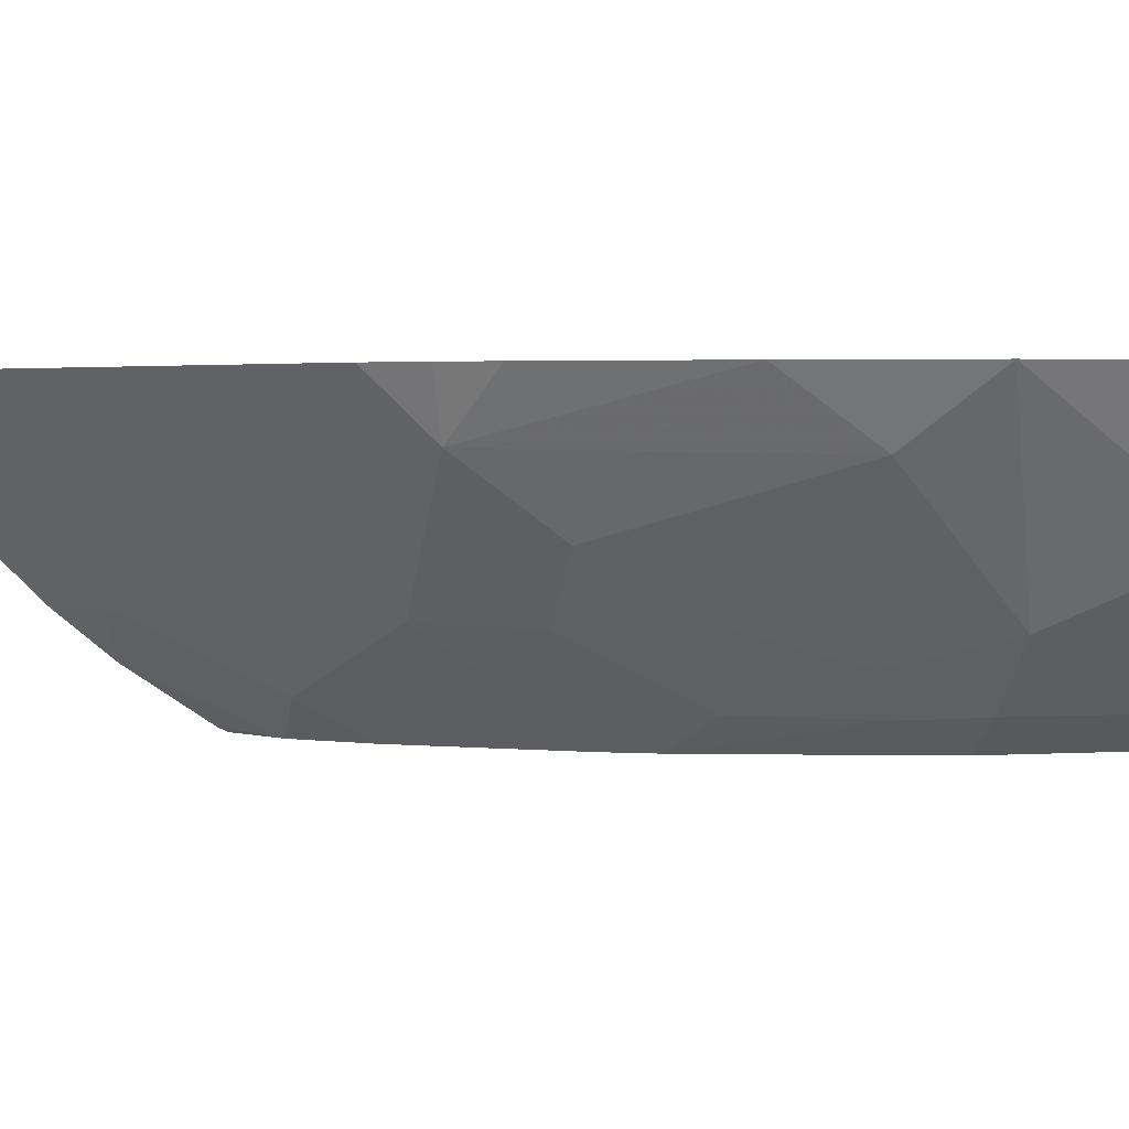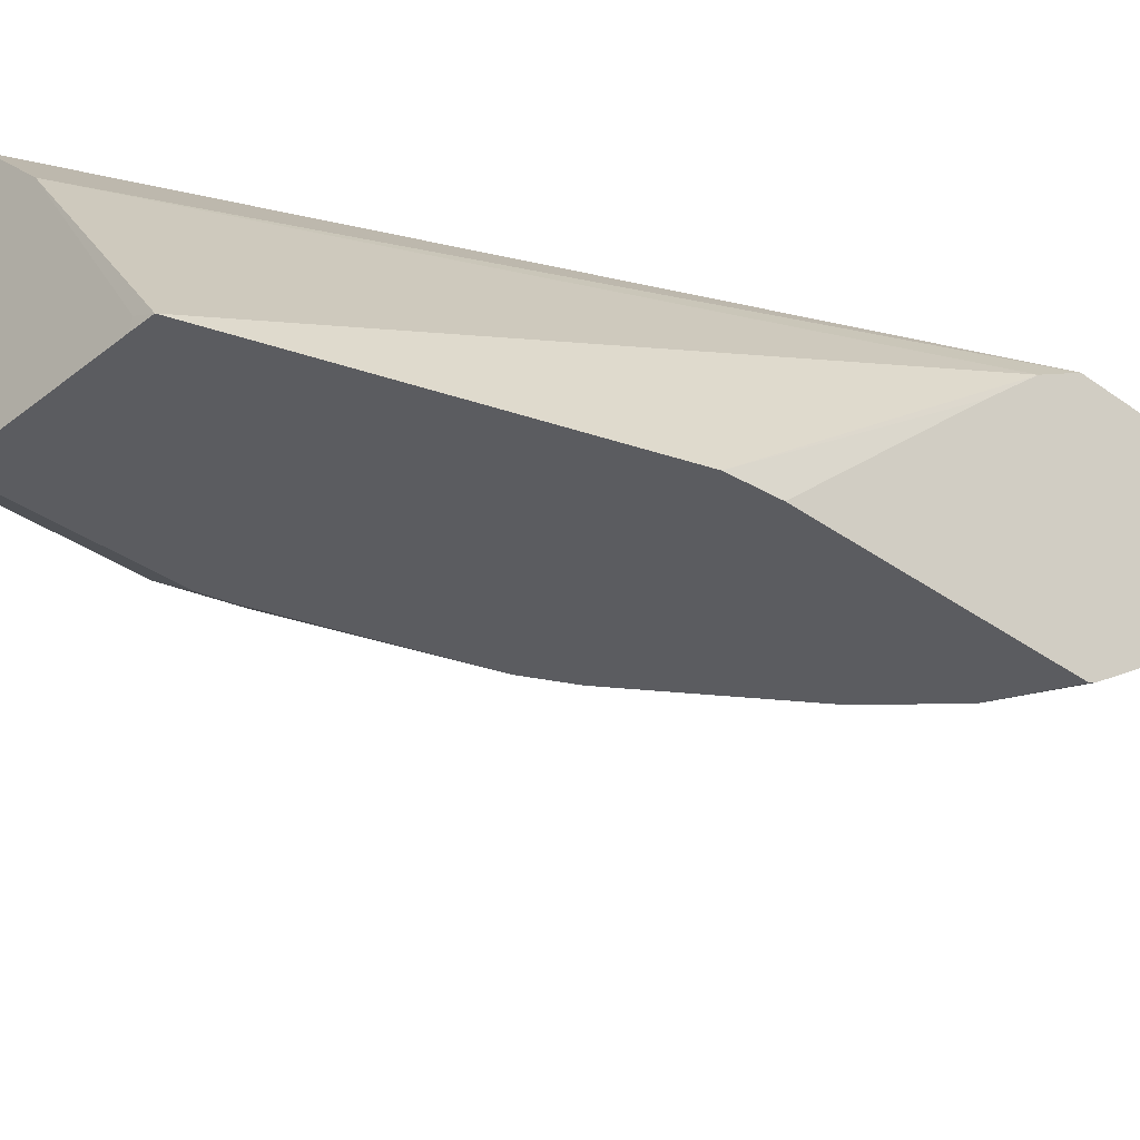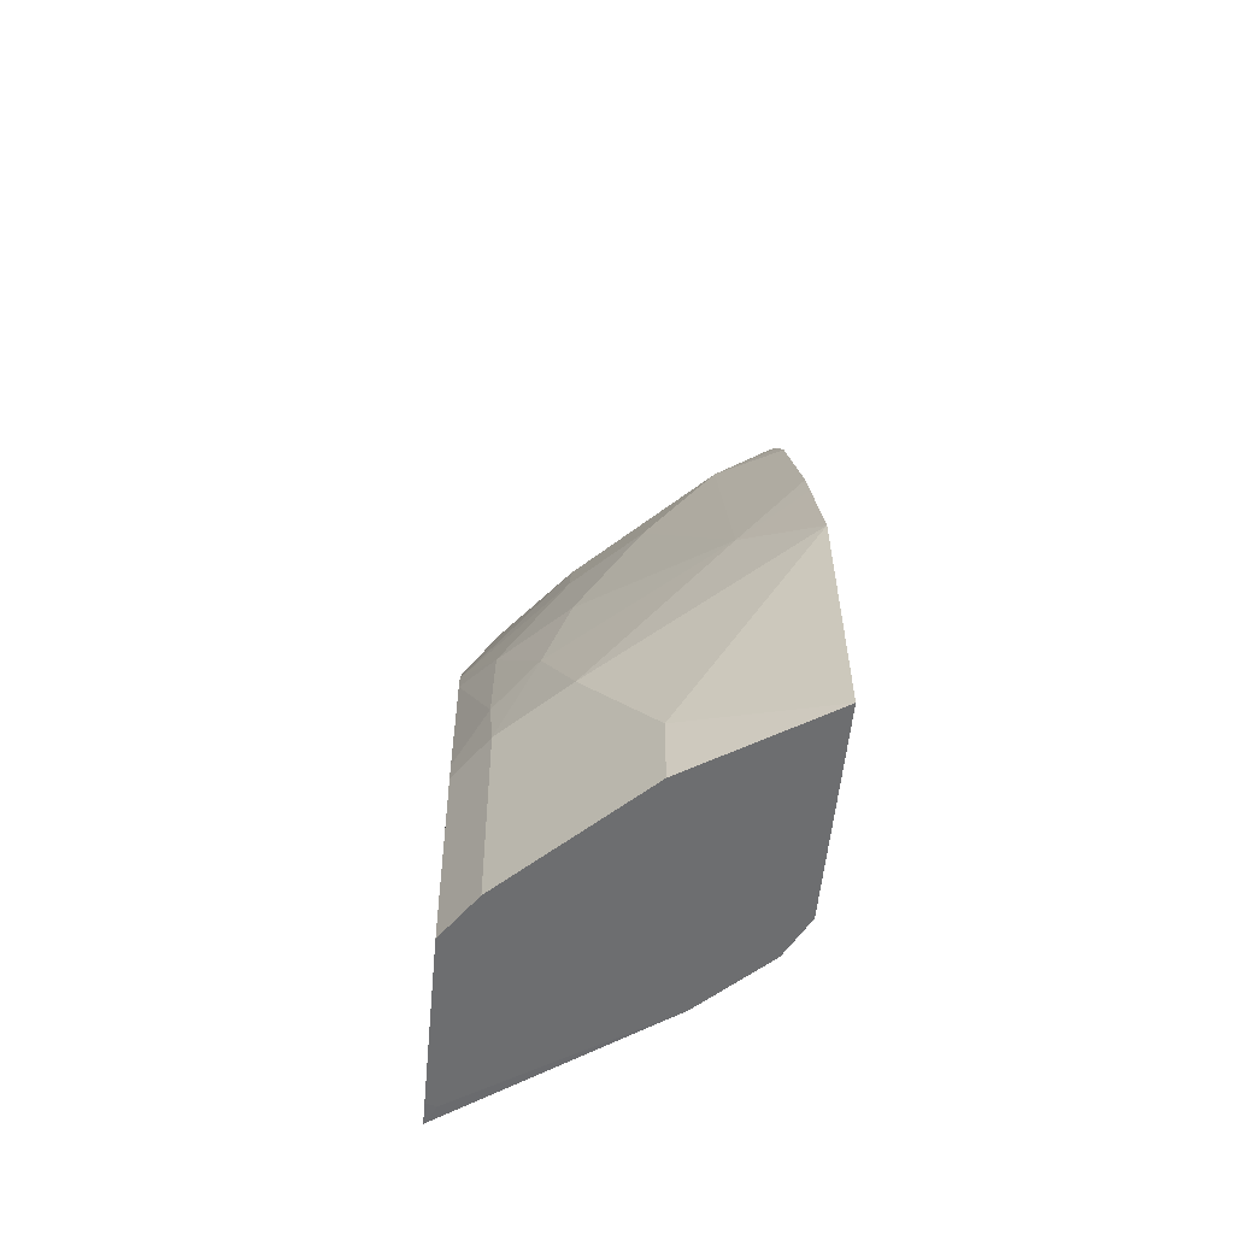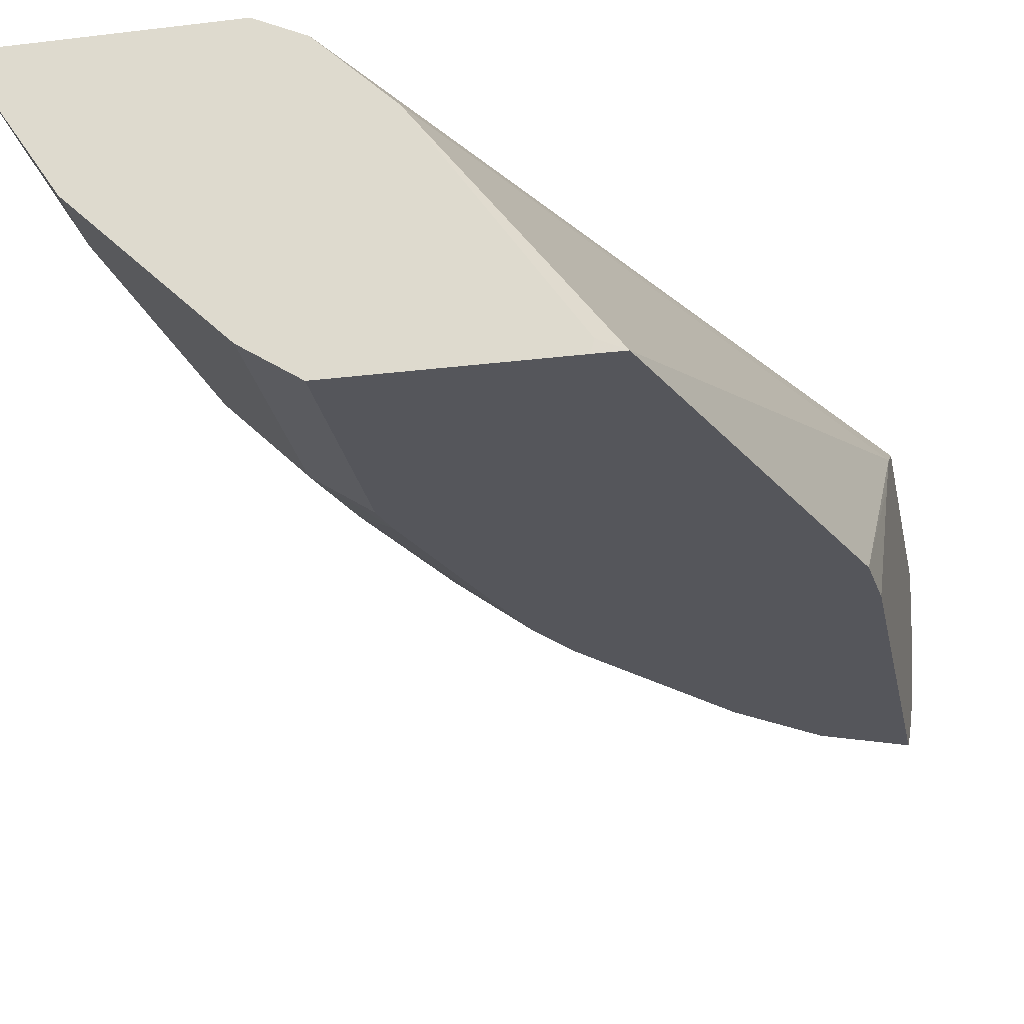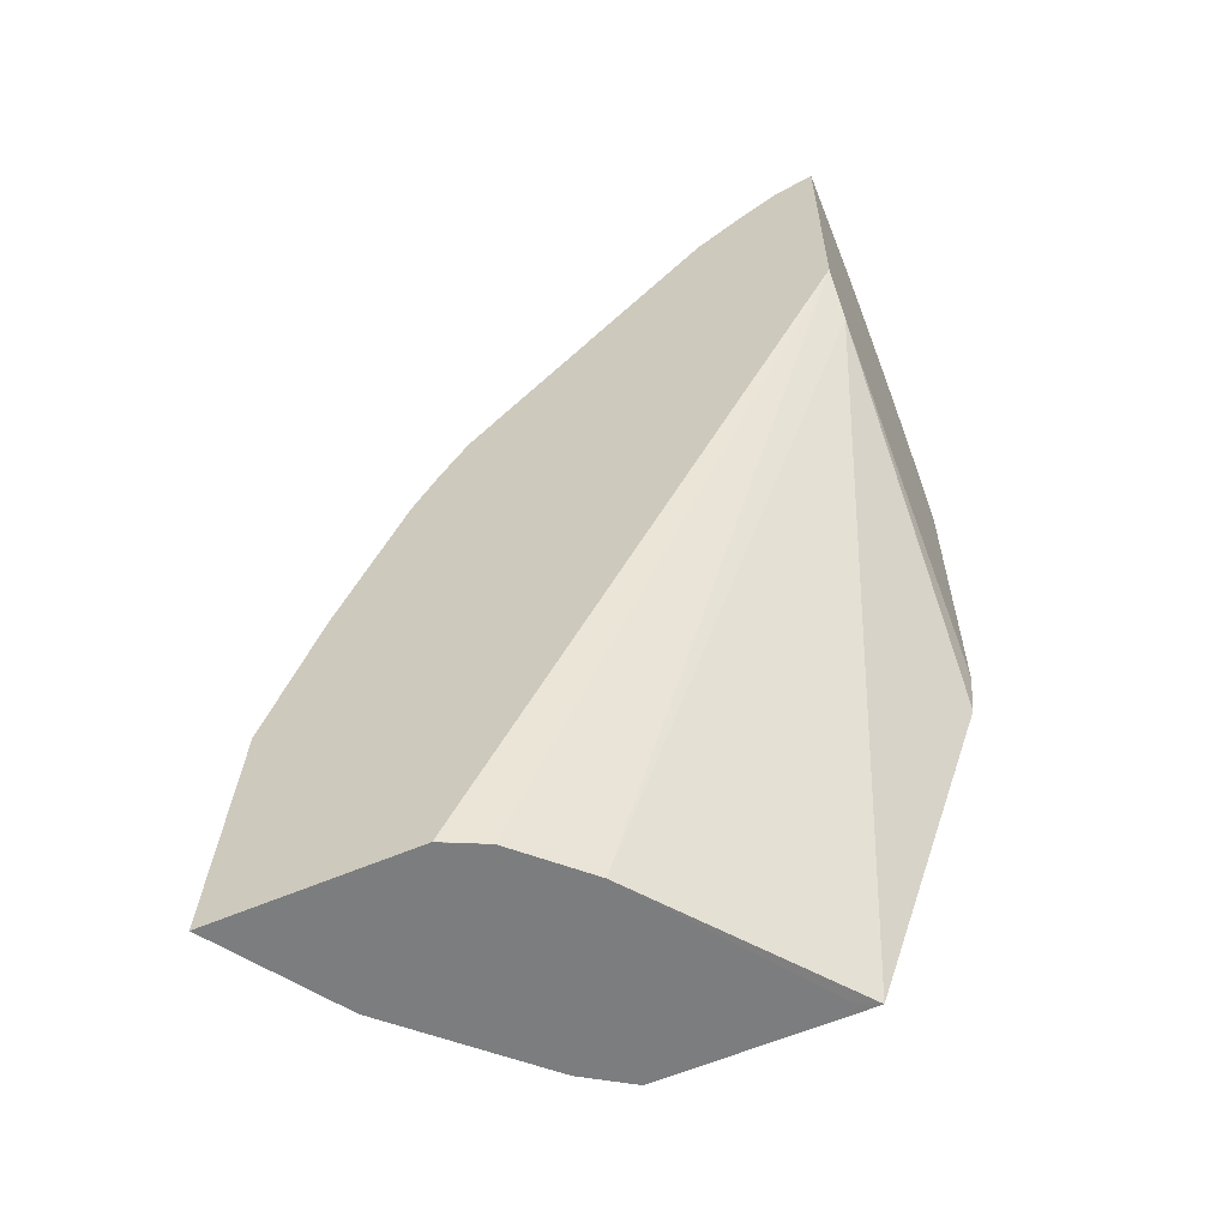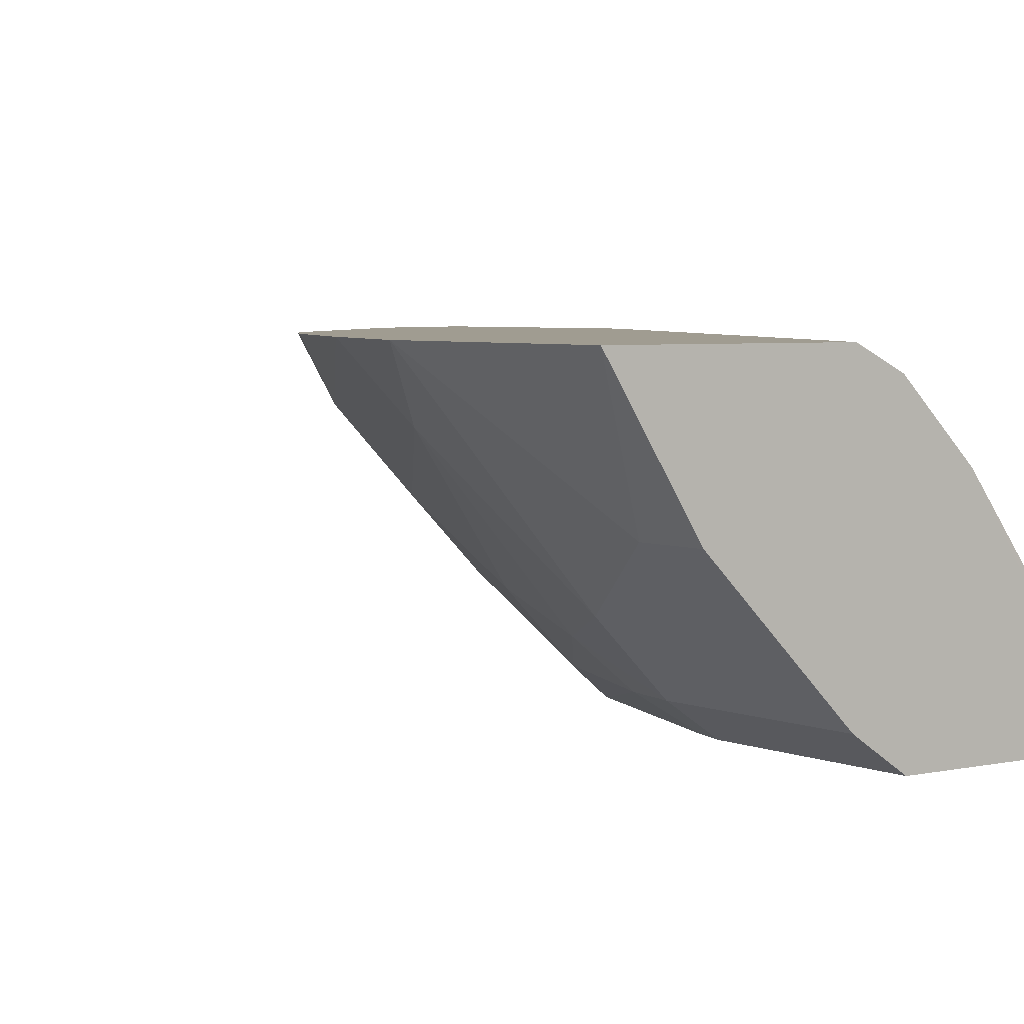
<metadata>
{"format":"obj","ext":"obj","renderer":"f3d","projection":"perspective","resolution":1024,"background":"white","views":[{"elev":2.0,"azim":75.8,"up":"+Y"},{"elev":-35.0,"azim":-133.7,"up":"+Y"},{"elev":-54.2,"azim":84.7,"up":"+Z"},{"elev":-26.3,"azim":-169.1,"up":"+Y"},{"elev":-59.0,"azim":-156.0,"up":"+Z"},{"elev":4.3,"azim":143.8,"up":"+Y"}]}
</metadata>
<code>
v 0.6673 -0.6569 -0.0001338
v 0.6189 -0.7326 0.03792
v 0.6189 -0.7326 -0.0001338
v 0.5432 -0.6569 -0.0001338
v 0.6566 -0.6569 0.1516
v 0.581 -0.7704 0.1137
v 0.581 -0.7704 -0.0001338
v 0.5178 -0.6694 -0.0001338
v 0.543 -0.6569 -7.628e-05
v 0.6315 -0.6569 0.221
v 0.6189 -0.6947 0.1895
v 0.5494 -0.7862 0.1705
v 0.5431 -0.8083 0.1137
v 0.5431 -0.8083 -0.0001338
v 0.48 -0.7073 -0.0001338
v 0.3162 -0.6569 0.4354
v 0.623 -0.6569 0.2442
v 0.5494 -0.6915 0.3599
v 0.5431 -0.7326 0.3031
v 0.5431 -0.7704 0.2274
v 0.5305 -0.8099 0.1516
v 0.5052 -0.8083 0.2274
v 0.5105 -0.8276 0.1297
v 0.5145 -0.8276 0.1137
v 0.543 -0.8084 -0.0001338
v 0.4041 -0.821 -0.0001338
v 0.391 -0.8276 -1.88e-05
v 0.3162 -0.6755 0.4037
v 0.3162 -0.6569 0.5871
v 0.5809 -0.6569 0.341
v 0.5115 -0.7294 0.3599
v 0.5655 -0.6569 0.3676
v 0.5473 -0.6569 0.3957
v 0.36 -0.6915 0.5494
v 0.5052 -0.7704 0.3031
v 0.4727 -0.8276 0.2434
v 0.4587 -0.8276 0.2693
v 0.5145 -0.8276 -0.0001338
v 0.4057 -0.8276 -0.0001338
v 0.3192 -0.8276 0.2055
v 0.3162 -0.709 0.3658
v 0.3162 -0.6702 0.5789
v 0.3409 -0.6569 0.581
v 0.4736 -0.7673 0.3599
v 0.4715 -0.6569 0.4715
v 0.3957 -0.6569 0.5472
v 0.3676 -0.6569 0.5655
v 0.341 -0.6569 0.5809
v 0.3162 -0.7173 0.5475
v 0.3162 -0.7282 0.5387
v 0.3162 -0.7661 0.5008
v 0.36 -0.7673 0.4736
v 0.3979 -0.8052 0.3978
v 0.4547 -0.8276 0.2749
v 0.3162 -0.8276 0.2364
v 0.3162 -0.7936 0.4677
v 0.3221 -0.7862 0.4736
v 0.3572 -0.8276 0.3951
v 0.3951 -0.8276 0.3572
v 0.3162 -0.8276 0.4158
v 0.3162 -0.8249 0.4211
f 23 36 37
f 23 37 54
f 23 54 59
f 23 59 58
f 23 58 60
f 23 55 40
f 23 60 55
f 23 40 27
f 23 27 39
f 22 37 36
f 23 39 38
f 58 61 60
f 22 35 37
f 18 30 32
f 21 22 36
f 19 22 20
f 19 35 22
f 19 44 35
f 19 31 44
f 18 34 31
f 18 33 34
f 18 32 33
f 18 31 19
f 17 30 18
f 16 42 29
f 23 38 24
f 21 36 23
f 24 38 25
f 51 57 52
f 27 40 28
f 16 49 42
f 56 58 57
f 56 61 58
f 53 59 54
f 53 58 59
f 52 58 53
f 52 57 58
f 51 56 57
f 42 49 43
f 40 55 41
f 37 53 54
f 37 44 53
f 35 44 37
f 34 53 44
f 34 52 53
f 34 51 52
f 34 50 51
f 34 49 50
f 34 43 49
f 34 48 43
f 34 47 48
f 34 46 47
f 34 45 46
f 33 45 34
f 31 34 44
f 29 42 43
f 28 40 41
f 26 39 27
f 16 50 49
f 8 16 9
f 16 56 51
f 2 5 6
f 1 5 2
f 1 10 5
f 1 17 10
f 1 30 17
f 1 32 30
f 1 33 32
f 1 45 33
f 1 46 45
f 1 47 46
f 1 48 47
f 1 43 48
f 2 6 7
f 1 29 43
f 1 9 16
f 1 4 9
f 1 8 4
f 1 15 8
f 1 39 26
f 1 38 39
f 1 25 38
f 1 14 25
f 1 7 14
f 1 3 7
f 1 2 3
f 16 51 50
f 1 16 29
f 2 7 3
f 1 26 15
f 5 10 11
f 4 8 9
f 16 61 56
f 16 60 61
f 16 55 60
f 16 41 55
f 15 28 16
f 15 27 28
f 15 26 27
f 13 21 23
f 13 25 14
f 13 24 25
f 13 23 24
f 12 22 21
f 16 28 41
f 12 21 13
f 5 11 6
f 12 20 22
f 6 11 12
f 6 12 13
f 6 14 7
f 8 15 16
f 6 13 14
f 11 17 18
f 11 18 19
f 11 19 20
f 11 20 12
f 10 17 11

</code>
